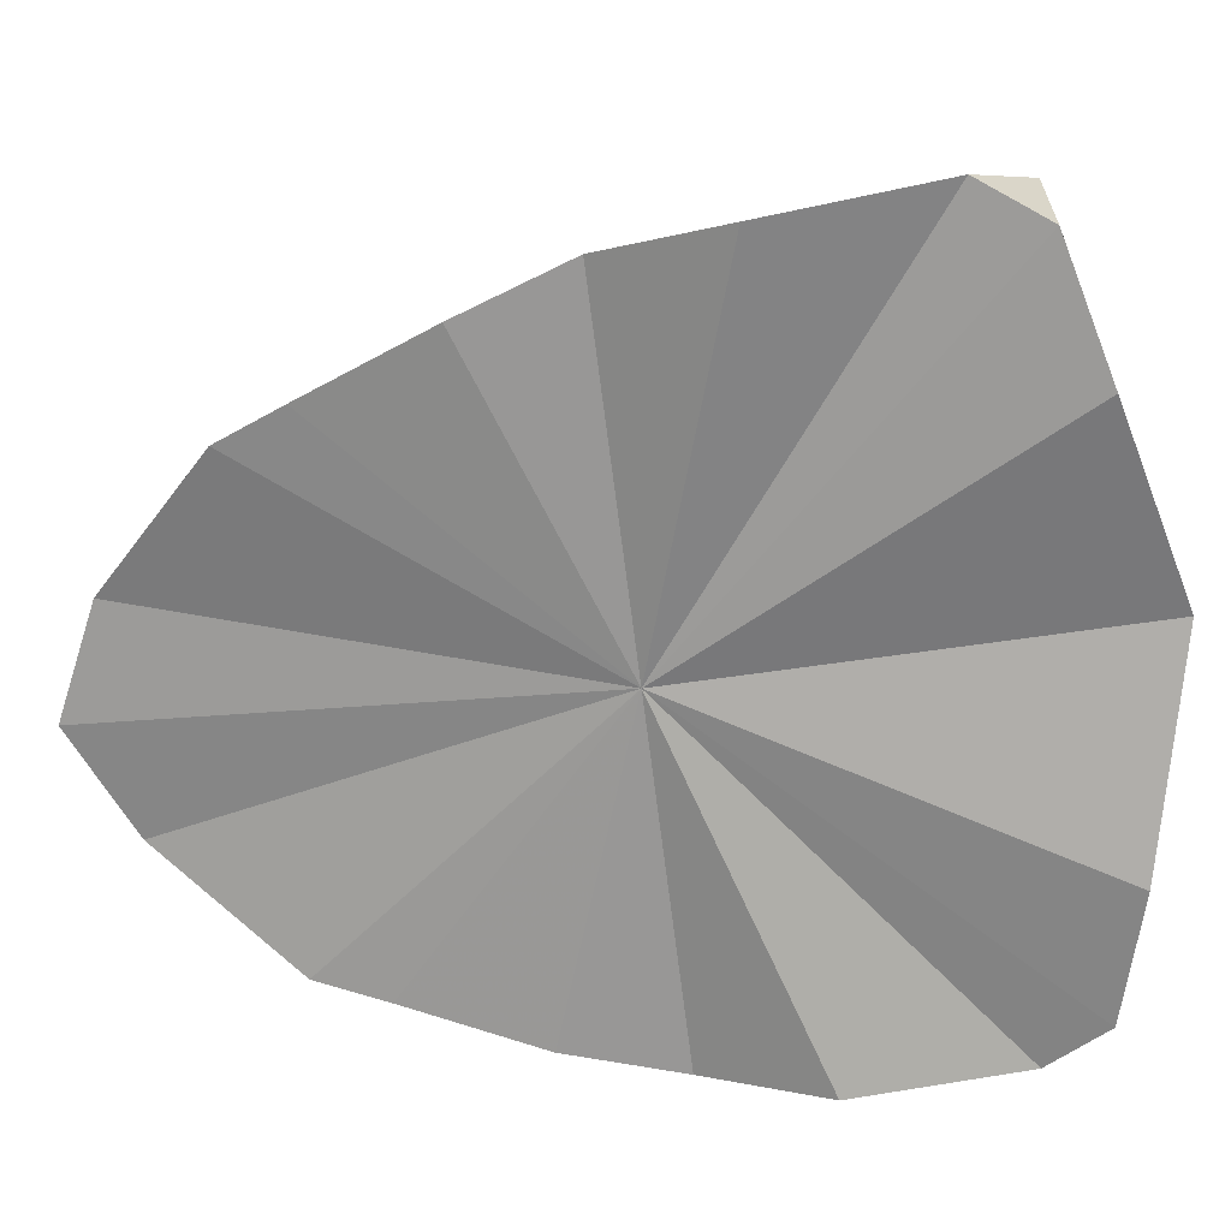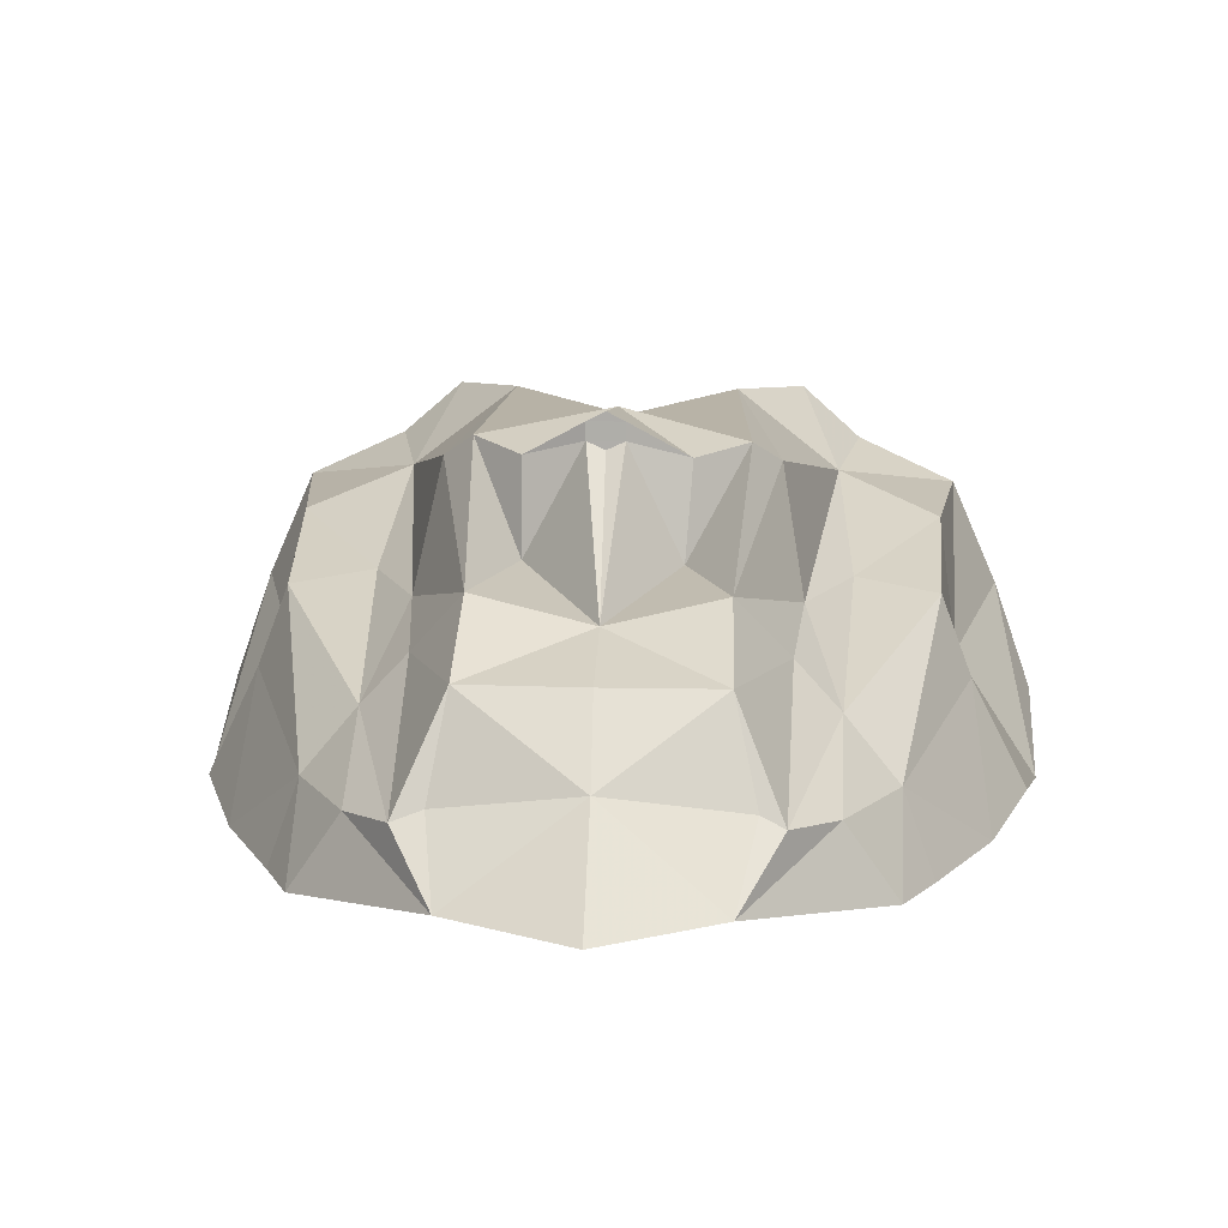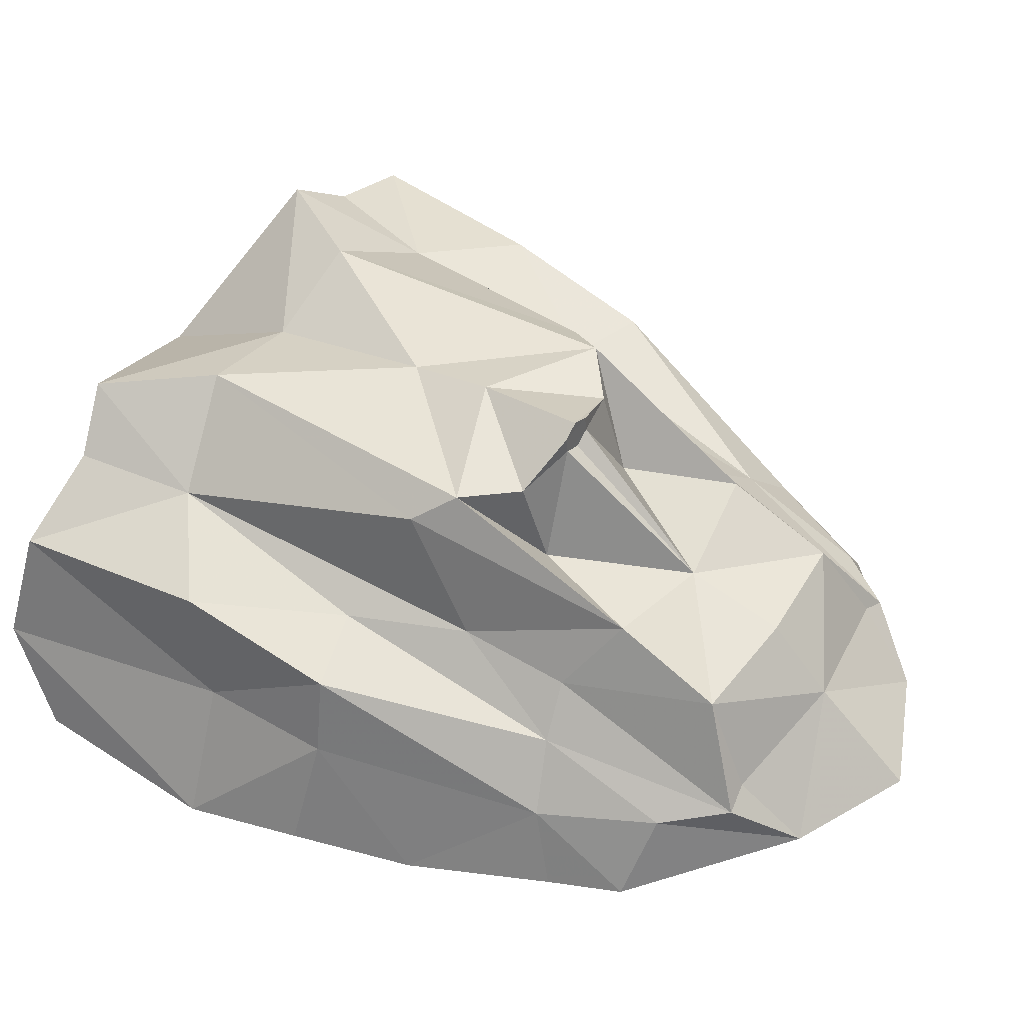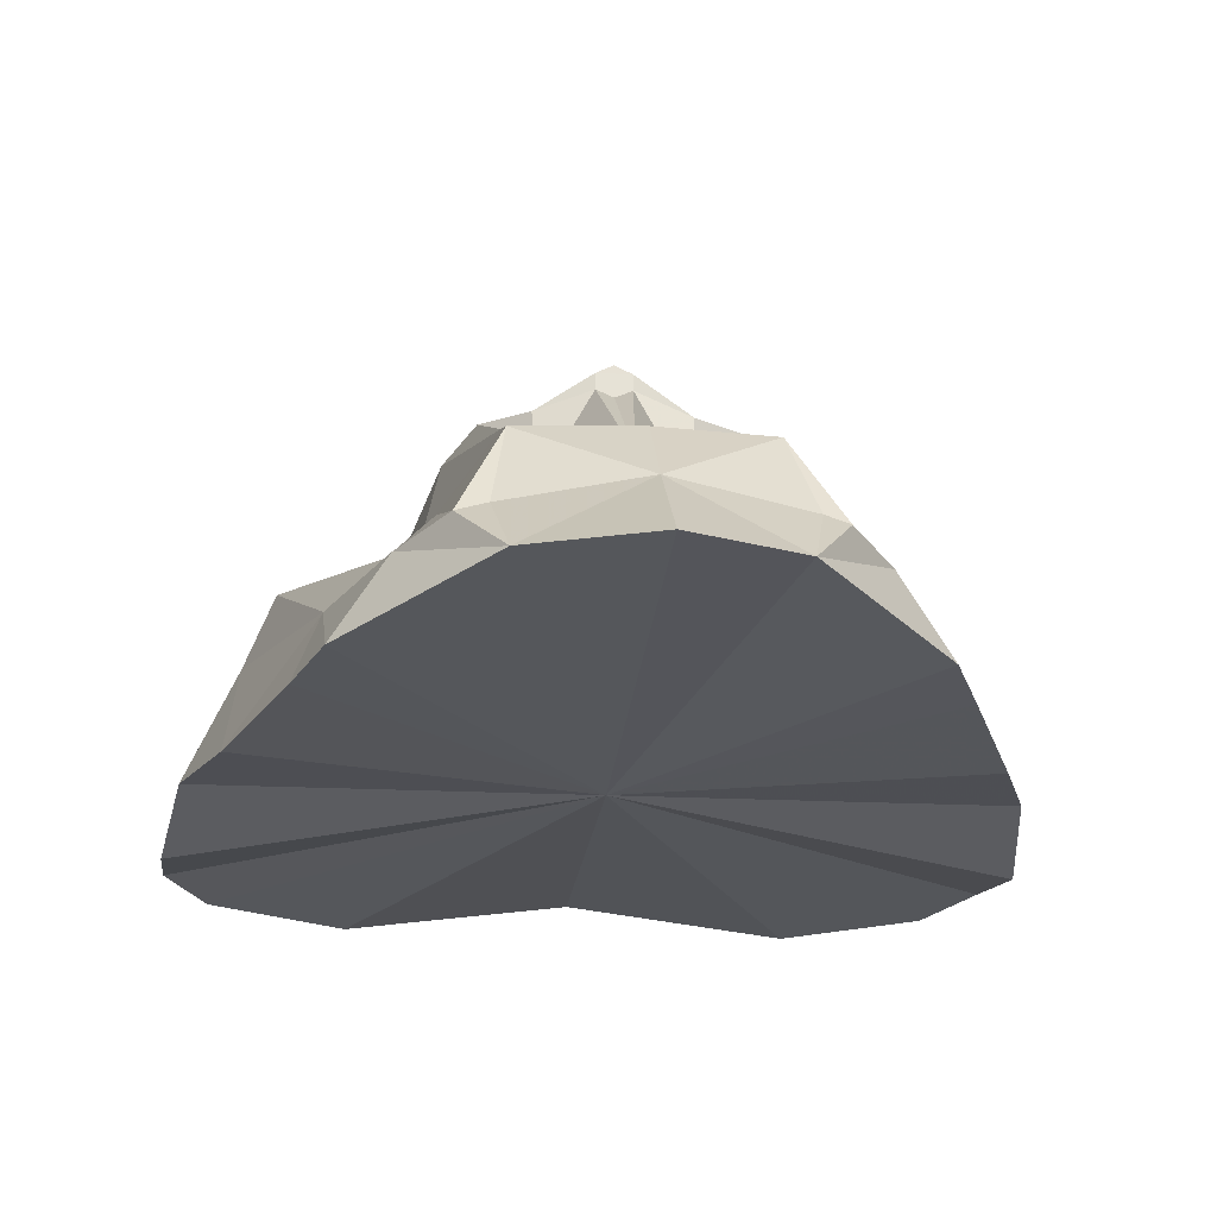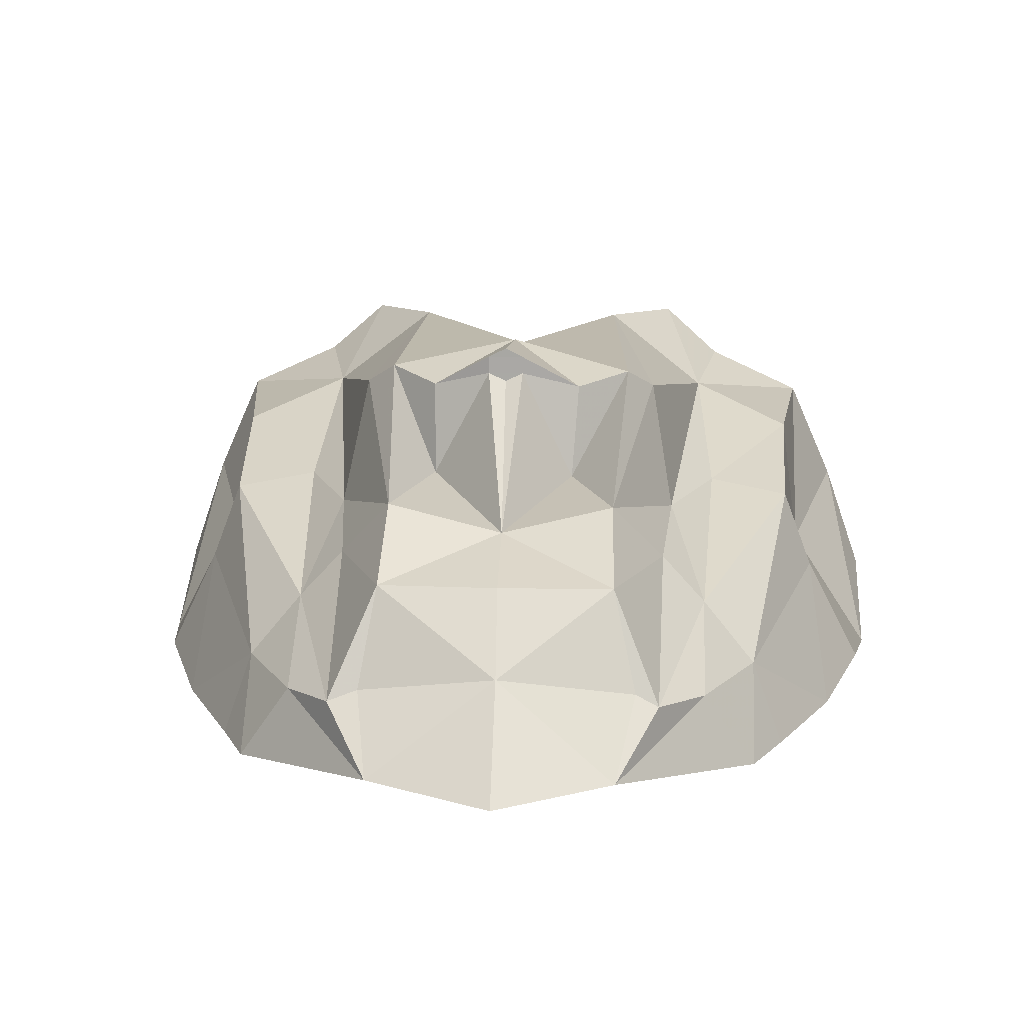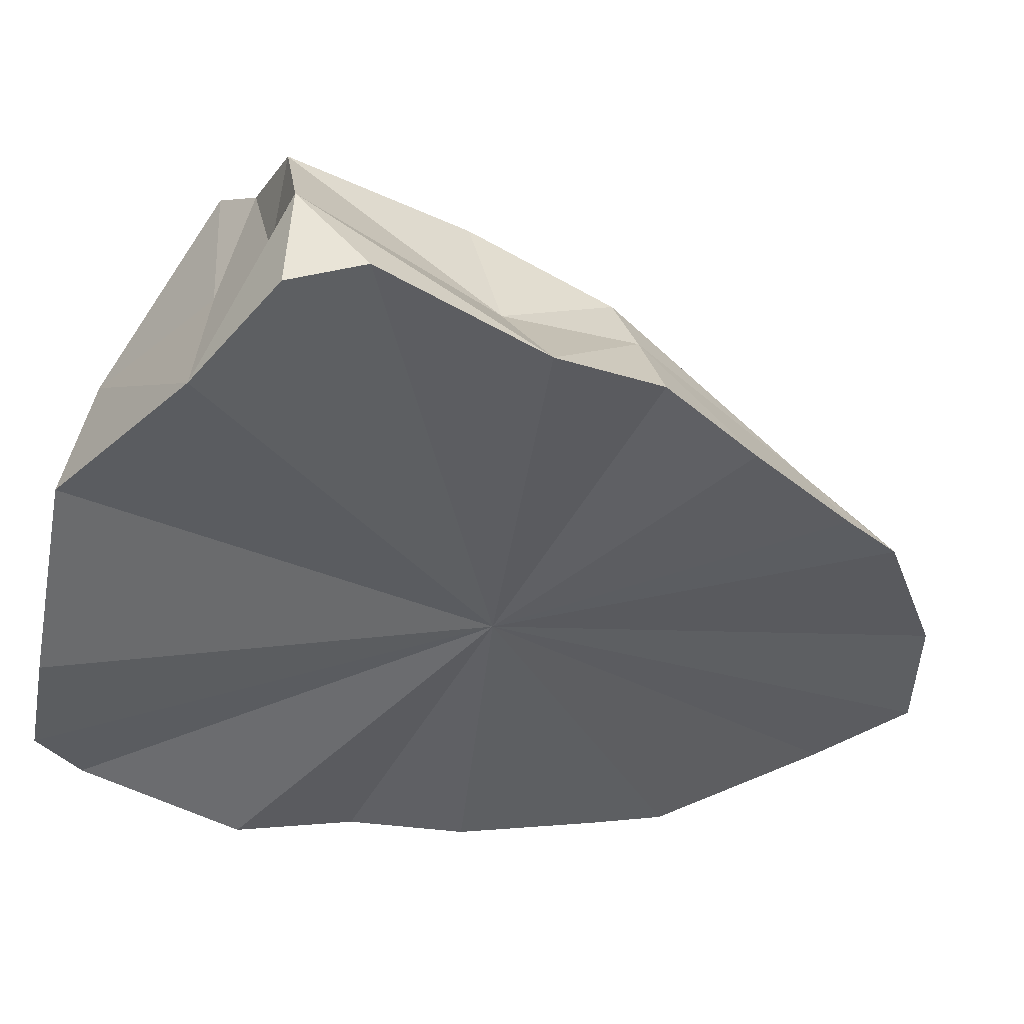
<metadata>
{"format":"obj","ext":"obj","renderer":"f3d","projection":"perspective","resolution":1024,"background":"white","views":[{"elev":-67.8,"azim":97.2,"up":"+Z"},{"elev":17.7,"azim":3.0,"up":"+Z"},{"elev":52.6,"azim":-56.0,"up":"+Z"},{"elev":-19.3,"azim":-5.7,"up":"+Z"},{"elev":20.2,"azim":2.6,"up":"+Z"},{"elev":-42.9,"azim":-115.4,"up":"+Z"}]}
</metadata>
<code>
o PhoenixUGV_cube1
v -26.46 33.53 24.26
v 23.28 33.49 24.28
v 17.76 37.39 12.35
v 13.48 35.54 39.93
v 8.224 -27.07 33.41
v 8.545 -37.27 20.77
v 11.53 1.815 41.94
v -11.04 -17.79 37.12
v 7.78 25.98 41.85
v -10.9 26.02 41.88
v 8.037 -17.78 37.07
v -14.57 1.874 42.03
v -11.46 -37.31 20.76
v -11.18 -27.12 33.43
v -16.63 35.57 39.94
v -20.92 37.42 12.35
v 14.71 35.32 26.01
v -17.86 35.36 26.02
v 24.67 16.8 33.45
v -27.81 16.84 33.43
v 16.09 -15.41 27.67
v -19.13 -15.42 27.67
v 12.02 -31.93 25.14
v 18.44 33.82 35.82
v -14.97 -31.97 25.14
v -21.59 33.84 35.82
v -27.19 3.035 31.09
v -20.35 5.045 31.85
v 24.07 2.995 31.11
v 17.27 4.974 31.83
v 12.43 -14.5 31.49
v 15.87 -26.84 23.94
v -15.47 -14.53 31.49
v -18.86 -26.87 23.93
v -16.36 -5.07 32.77
v 13.29 -5.114 32.75
v 16.42 23.3 35.57
v 26.75 33.93 31.9
v -19.54 23.34 35.59
v -29.92 33.94 31.88
v 29.73 34.34 13.56
v -32.85 34.35 13.59
v -1.161 -41.82 20.57
v -0.9739 42.3 15.97
v -1.152 -33.15 27.81
v -1.068 40.1 29.04
v -7.777 -7.815 36.59
v 4.348 -8.141 36.47
v -0.9171 10.89 43.18
v -1.332 -19.15 35.16
v 20.22 -26.09 17.38
v -23.18 -26.13 17.36
v -1.097 26.34 38.41
v 10.11 -31.46 26.01
v -12.48 -31.52 25.99
v -7.892 -5.32 44
v 4.864 -5.414 43.93
v -1.157 3.147 45.72
v -1.57 -6.489 47.67
v -3.053 -6.703 45.46
v -0.08501 -6.7 45.47
v -3.06 -6.557 46.91
v -0.0819 -6.555 46.92
v -1.575 -6.773 44.78
v -11.92 -1.174 44.44
v 9.197 -1.757 44.29
v -29.18 14.39 22.64
v -29.63 2.024 24.55
v -23.38 -17.23 22.8
v 26.11 14.34 22.64
v 26.56 1.994 24.59
v 20.41 -17.22 22.8
v -36.37 28.64 14.65
v 33.7 28.62 14.66
v -25.56 -19.97 16.5
v 22.88 -19.96 16.51
v -30.51 -8.077 14.96
v 27.83 -8.085 14.98
v -33.98 2.148 15.3
v 31.3 2.13 15.31
v -35.7 13.03 12.14
v 33.04 13.01 12.16
v -34.04 34.32 22.5
v 30.82 34.29 22.57
v -1.271 -27.73 33.58
v -1.338 2.139 15.31
f 1 40 26
f 24 4 37
f 17 46 4
f 18 26 15
f 11 31 36
f 22 33 35
f 18 15 46
f 44 46 3
f 9 53 49
f 12 8 65
f 11 48 50
f 8 14 50
f 7 66 11
f 50 5 11
f 35 8 12
f 14 33 25
f 33 14 8
f 12 39 35
f 10 39 12
f 19 37 30
f 37 4 9
f 39 10 15
f 15 26 39
f 17 4 24
f 25 34 13
f 13 55 25
f 2 24 38
f 5 23 31
f 36 7 11
f 31 11 5
f 53 9 4
f 5 54 23
f 20 39 40
f 19 38 37
f 18 46 16
f 38 84 2
f 21 36 31
f 8 35 33
f 20 28 39
f 9 7 37
f 57 58 59
f 12 65 10
f 47 8 50
f 49 53 10
f 10 53 15
f 15 53 46
f 4 46 53
f 24 37 38
f 26 40 39
f 42 73 83
f 20 67 27
f 19 29 70
f 22 69 34
f 21 32 72
f 5 45 54
f 6 54 45
f 14 55 45
f 50 85 5
f 6 23 54
f 14 25 55
f 24 2 17
f 18 1 26
f 17 3 46
f 44 16 46
f 57 61 48
f 48 61 50
f 59 56 62
f 61 57 63
f 56 47 60
f 47 50 60
f 61 64 50
f 60 50 64
f 59 63 57
f 60 62 56
f 56 65 47
f 57 66 58
f 56 58 65
f 57 48 66
f 38 70 84
f 51 76 72
f 78 71 72
f 1 16 83
f 2 84 3
f 51 32 6
f 69 77 75
f 68 79 77
f 77 69 68
f 52 69 75
f 80 82 71
f 41 84 74
f 32 21 23
f 19 30 29
f 20 27 28
f 33 22 25
f 67 81 68
f 20 40 67
f 19 70 38
f 67 83 81
f 52 34 69
f 51 72 32
f 40 83 67
f 40 1 83
f 29 71 70
f 27 67 68
f 79 68 81
f 70 71 82
f 70 82 84
f 74 84 82
f 73 81 83
f 41 3 84
f 42 83 16
f 3 17 2
f 16 1 18
f 7 9 66
f 58 49 65
f 58 66 49
f 56 59 58
f 45 85 14
f 45 5 85
f 50 14 85
f 7 36 37
f 27 22 28
f 36 21 30
f 48 11 66
f 47 65 8
f 49 66 9
f 49 10 65
f 72 76 78
f 71 78 80
f 62 60 63
f 43 45 13
f 13 45 55
f 43 6 45
f 80 78 86
f 81 73 86
f 52 13 34
f 23 6 32
f 59 62 63
f 64 61 60
f 63 60 61
f 71 29 72
f 68 69 27
f 29 30 21
f 35 28 22
f 31 23 21
f 34 25 22
f 21 72 29
f 22 27 69
f 28 35 39
f 30 37 36
f 79 86 77
f 78 76 86
f 77 86 75
f 76 51 86
f 51 6 86
f 6 43 86
f 43 13 86
f 13 52 86
f 75 86 52
f 79 81 86
f 73 42 86
f 42 16 86
f 16 44 86
f 44 3 86
f 3 41 86
f 41 74 86
f 74 82 86
f 80 86 82

</code>
